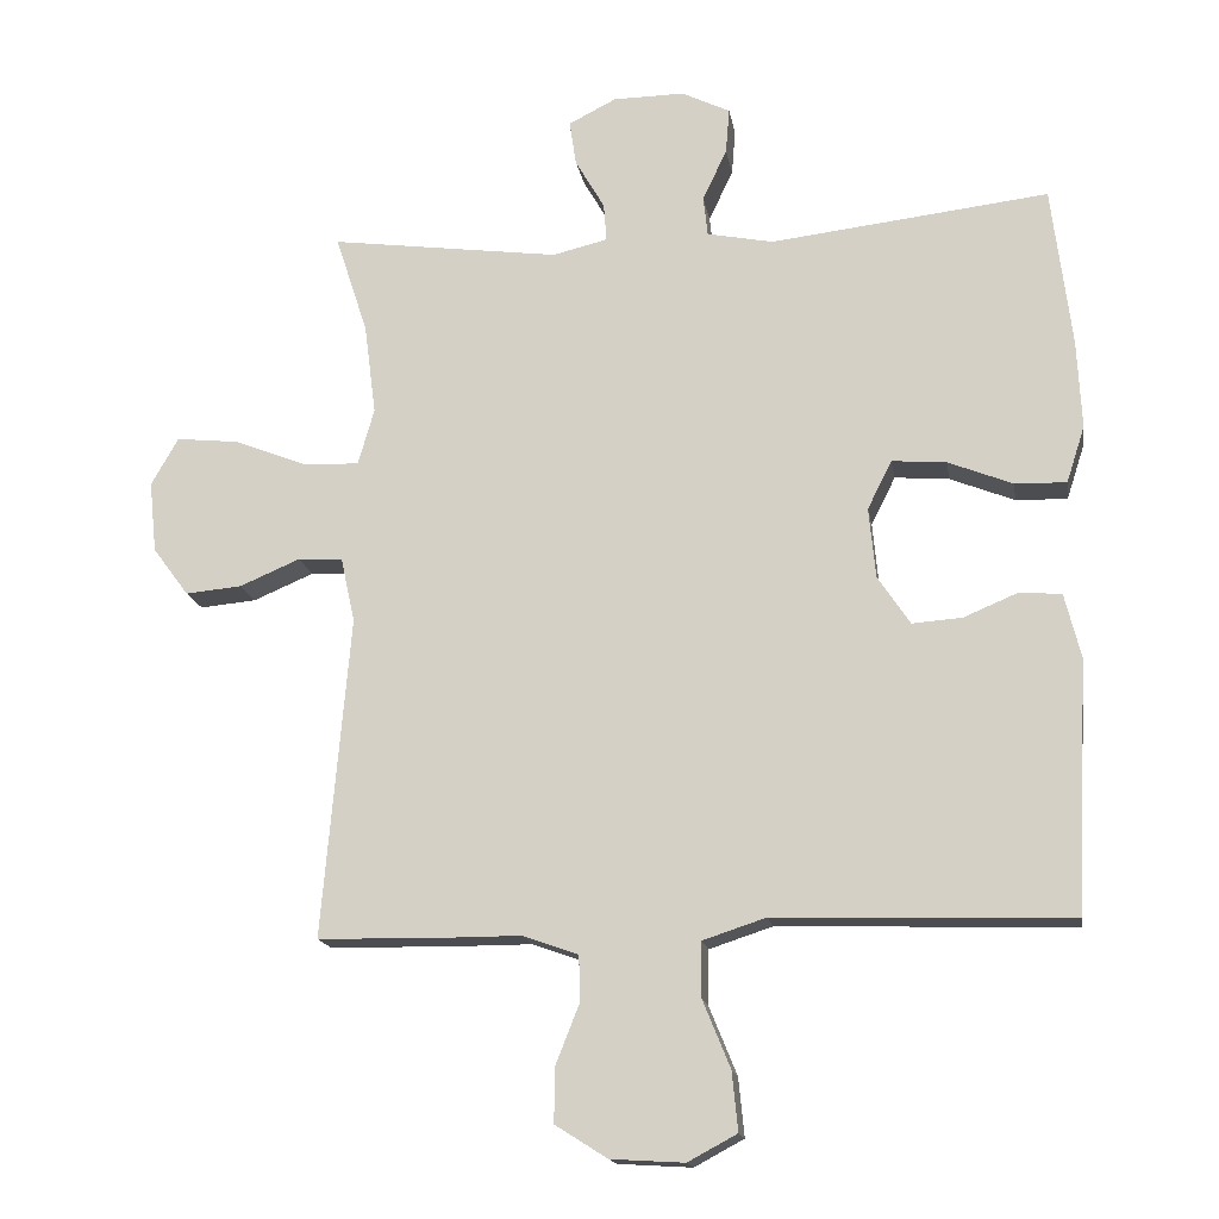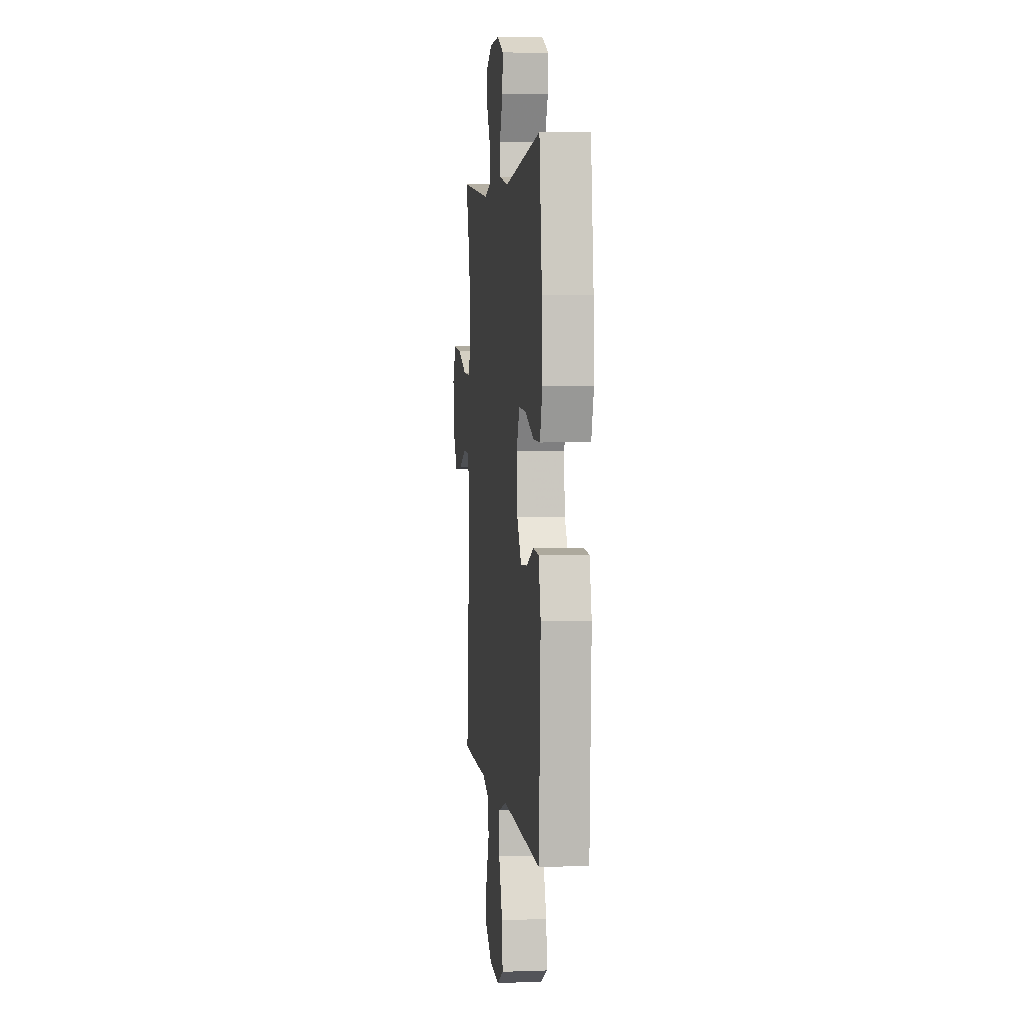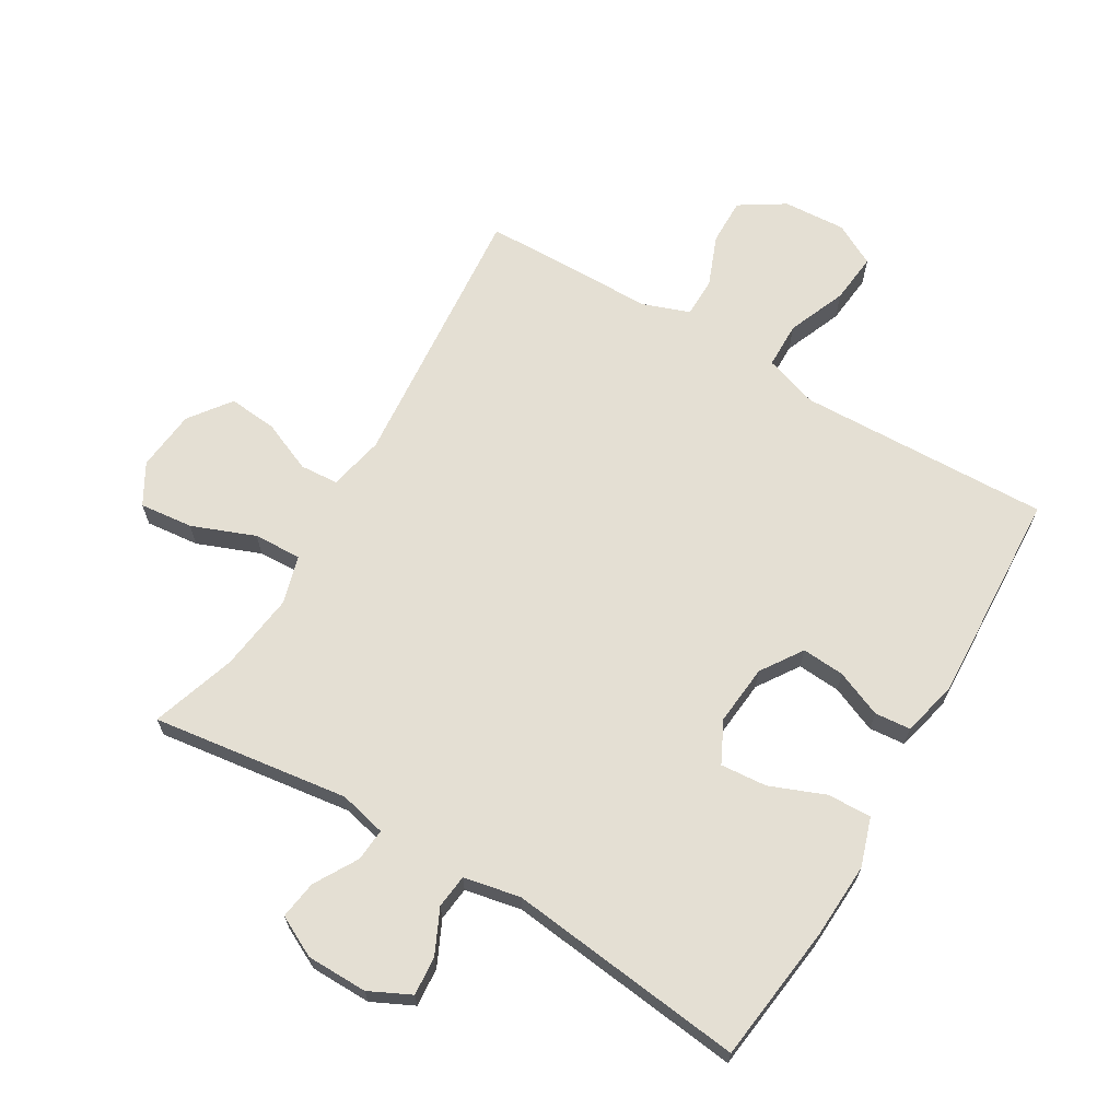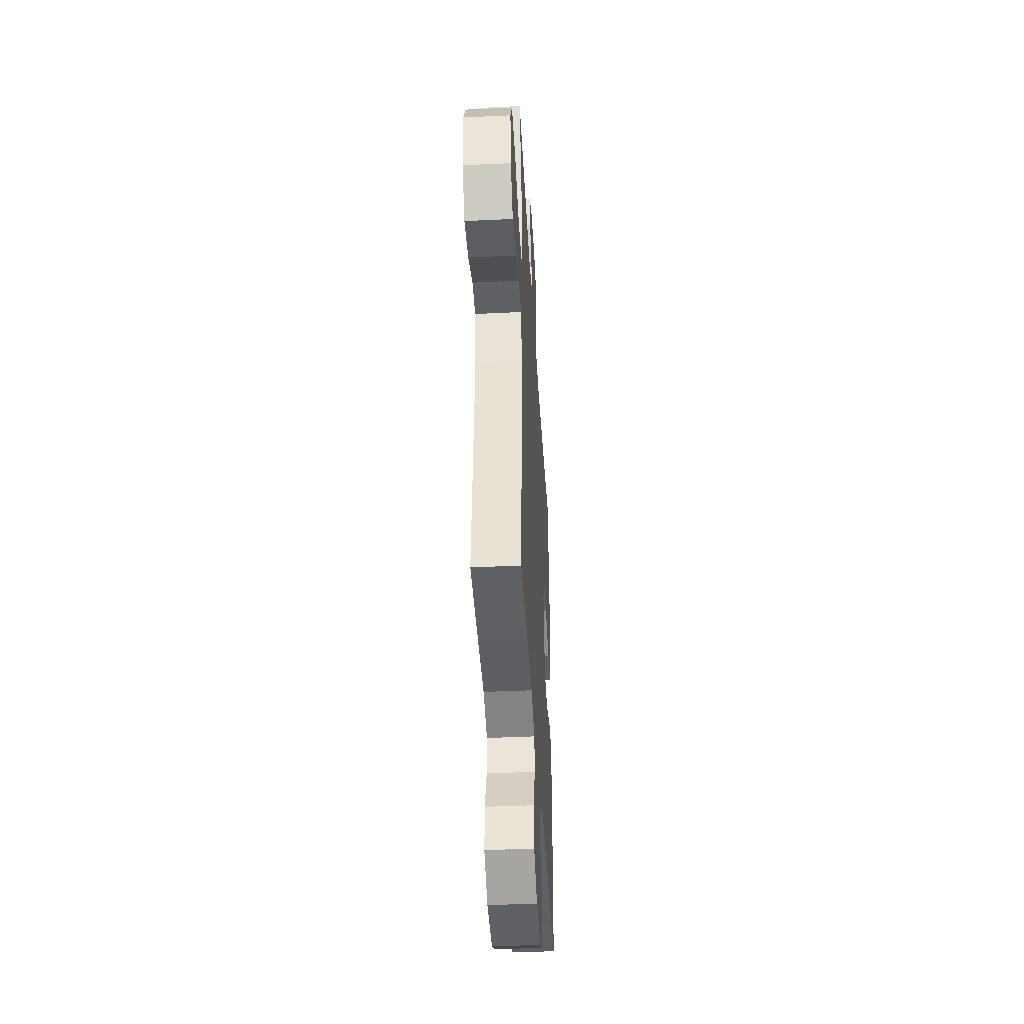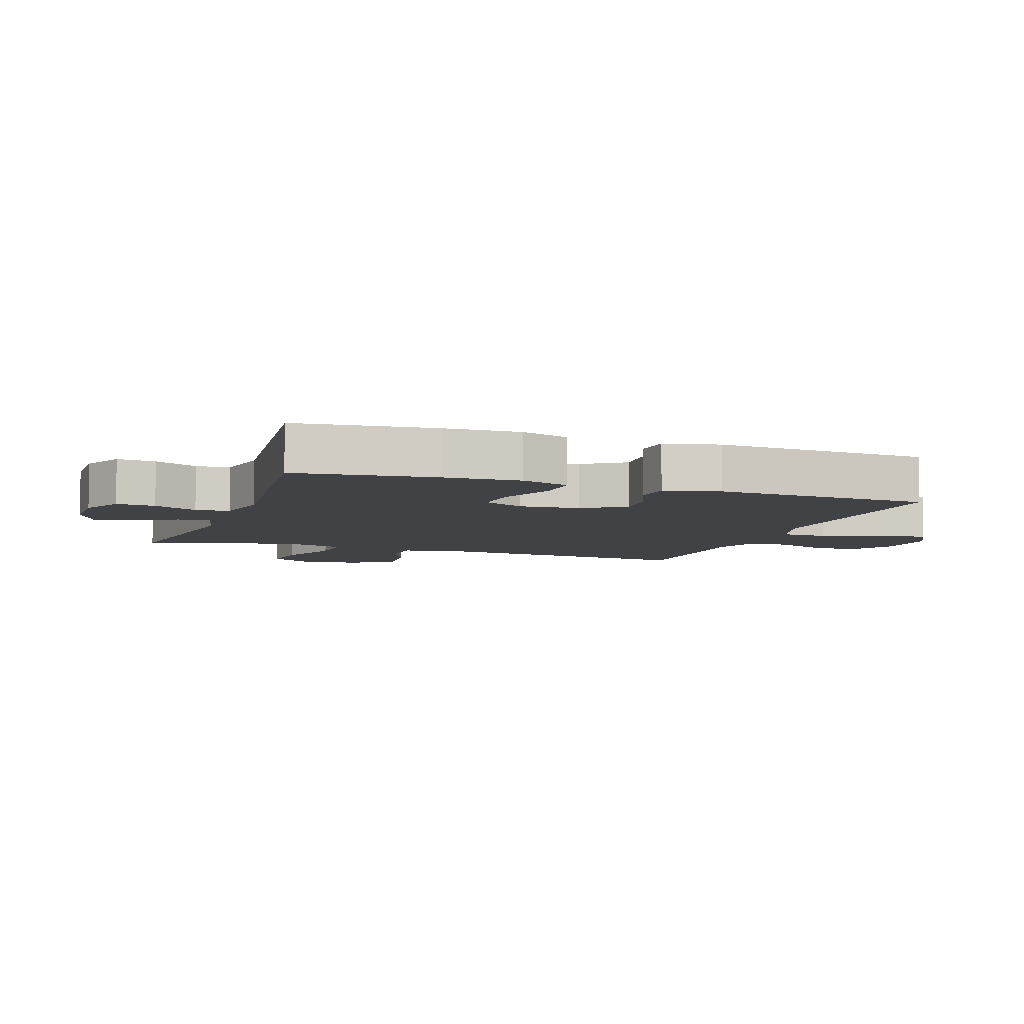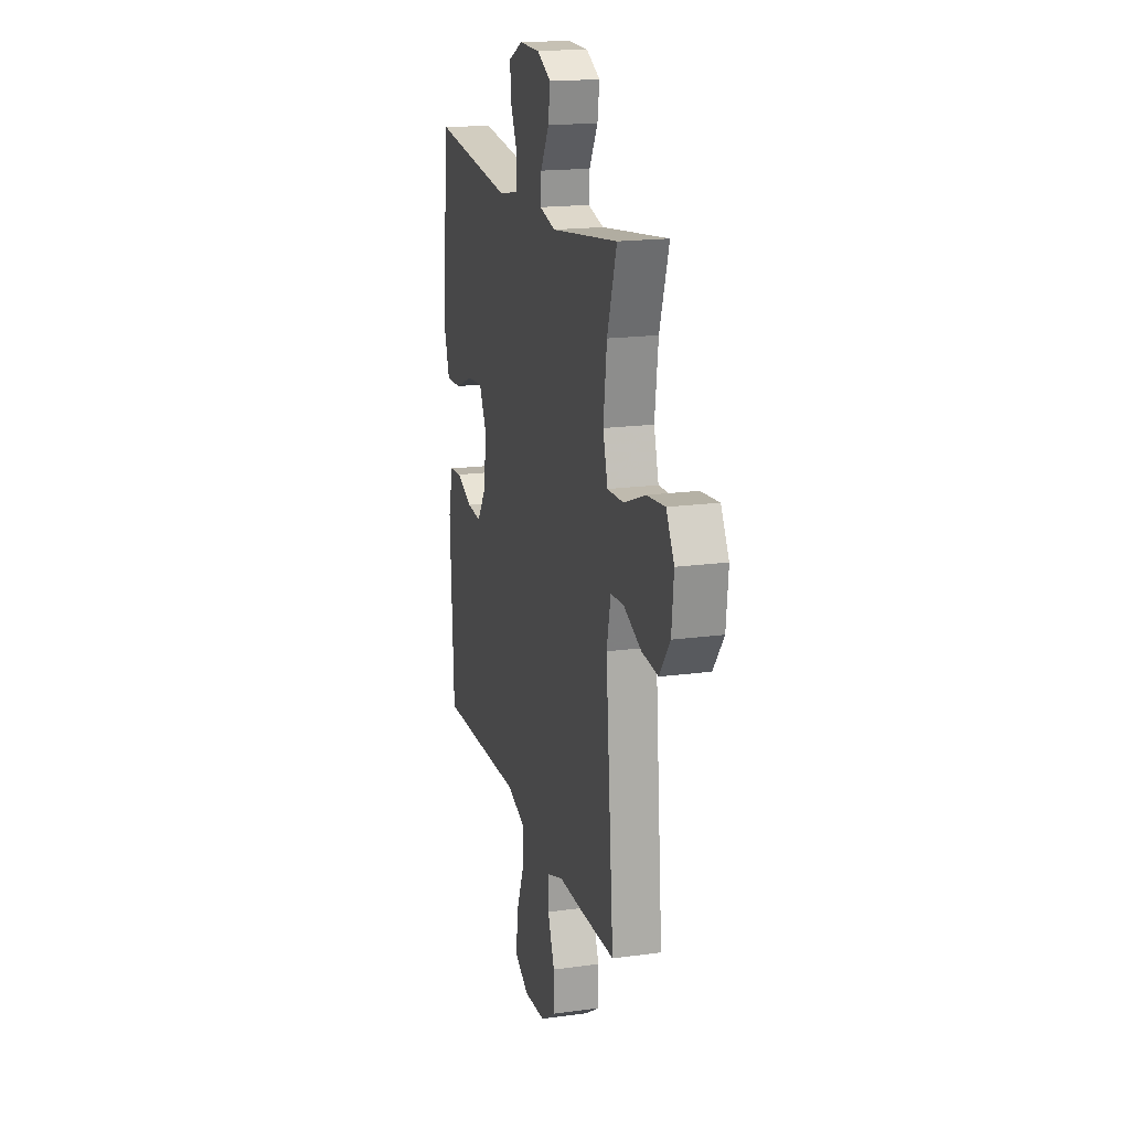
<metadata>
{"format":"obj","ext":"obj","renderer":"f3d","projection":"perspective","resolution":1024,"background":"white","views":[{"elev":-16.2,"azim":9.3,"up":"+Z"},{"elev":3.9,"azim":83.3,"up":"+Z"},{"elev":66.7,"azim":30.6,"up":"+Y"},{"elev":-41.9,"azim":-86.7,"up":"+Z"},{"elev":-6.7,"azim":70.4,"up":"+Y"},{"elev":18.0,"azim":-104.9,"up":"+Z"}]}
</metadata>
<code>
v 0.5 0.07 -0.5
v 0.233 0.07 -0.492
v 0.099 0.07 -0.488
v 0.013 0.07 -0.516
v 0.012 0.07 -0.59
v 0.05 0.07 -0.683
v 0.058 0.07 -0.763
v -0.009 0.07 -0.799
v -0.109 0.07 -0.793
v -0.18 0.07 -0.748
v -0.179 0.07 -0.674
v -0.147 0.07 -0.593
v -0.148 0.07 -0.53
v -0.224 0.07 -0.503
v -0.343 0.07 -0.503
v -0.5 0.07 -0.5
v -0.462 0.07 -0.063
v -0.481 0.07 0.025
v -0.542 0.07 0.029
v -0.624 0.07 -0.006
v -0.701 0.07 -0.013
v -0.75 0.07 0.053
v -0.76 0.07 0.15
v -0.723 0.07 0.215
v -0.638 0.07 0.206
v -0.538 0.07 0.167
v -0.462 0.07 0.164
v -0.44 0.07 0.241
v -0.456 0.07 0.365
v -0.5 0.07 0.5
v -0.187 0.07 0.458
v -0.112 0.07 0.476
v -0.116 0.07 0.528
v -0.156 0.07 0.597
v -0.165 0.07 0.658
v -0.1 0.07 0.691
v -0.003 0.07 0.692
v 0.063 0.07 0.66
v 0.058 0.07 0.598
v 0.025 0.07 0.528
v 0.031 0.07 0.474
v 0.121 0.07 0.456
v 0.5 0.07 0.5
v 0.527 0.07 0.281
v 0.533 0.07 0.16
v 0.508 0.07 0.083
v 0.438 0.07 0.085
v 0.35 0.07 0.12
v 0.276 0.07 0.126
v 0.243 0.07 0.06
v 0.252 0.07 -0.036
v 0.296 0.07 -0.102
v 0.364 0.07 -0.097
v 0.438 0.07 -0.066
v 0.495 0.07 -0.071
v 0.517 0.07 -0.159
v 0.5 0 -0.5
v 0.233 0 -0.492
v 0.099 0 -0.488
v 0.013 0 -0.516
v 0.012 0 -0.59
v 0.05 0 -0.683
v 0.058 0 -0.763
v -0.009 0 -0.799
v -0.109 0 -0.793
v -0.18 0 -0.748
v -0.179 0 -0.674
v -0.147 0 -0.593
v -0.148 0 -0.53
v -0.224 0 -0.503
v -0.343 0 -0.503
v -0.5 0 -0.5
v -0.462 0 -0.063
v -0.481 0 0.025
v -0.542 0 0.029
v -0.624 0 -0.006
v -0.701 0 -0.013
v -0.75 0 0.053
v -0.76 0 0.15
v -0.723 0 0.215
v -0.638 0 0.206
v -0.538 0 0.167
v -0.462 0 0.164
v -0.44 0 0.241
v -0.456 0 0.365
v -0.5 0 0.5
v -0.187 0 0.458
v -0.112 0 0.476
v -0.116 0 0.528
v -0.156 0 0.597
v -0.165 0 0.658
v -0.1 0 0.691
v -0.003 0 0.692
v 0.063 0 0.66
v 0.058 0 0.598
v 0.025 0 0.528
v 0.031 0 0.474
v 0.121 0 0.456
v 0.5 0 0.5
v 0.527 0 0.281
v 0.533 0 0.16
v 0.508 0 0.083
v 0.438 0 0.085
v 0.35 0 0.12
v 0.276 0 0.126
v 0.243 0 0.06
v 0.252 0 -0.036
v 0.296 0 -0.102
v 0.364 0 -0.097
v 0.438 0 -0.066
v 0.495 0 -0.071
v 0.517 0 -0.159
f 53 54 55 56
f 52 53 56 1
f 51 52 1 2
f 50 51 2 3
f 45 46 47 48
f 45 48 49
f 42 43 44 45
f 41 42 45 49
f 37 38 39 40
f 37 40 41
f 36 37 41
f 33 34 35 36
f 32 33 36 41
f 31 32 41 49
f 29 30 31 49
f 23 24 25 26
f 23 26 27
f 22 23 27
f 19 20 21 22
f 18 19 22 27
f 17 18 27 28
f 14 15 16 17
f 13 14 17 28
f 9 10 11 12
f 9 12 13
f 8 9 13
f 5 6 7 8
f 4 5 8 13
f 50 3 4 13
f 29 49 50
f 13 28 29 50
f 112 111 110 109
f 57 112 109 108
f 58 57 108 107
f 59 58 107 106
f 104 103 102 101
f 105 104 101
f 101 100 99 98
f 105 101 98 97
f 96 95 94 93
f 97 96 93
f 97 93 92
f 92 91 90 89
f 97 92 89 88
f 105 97 88 87
f 105 87 86 85
f 82 81 80 79
f 83 82 79
f 83 79 78
f 78 77 76 75
f 83 78 75 74
f 84 83 74 73
f 73 72 71 70
f 84 73 70 69
f 68 67 66 65
f 69 68 65
f 69 65 64
f 64 63 62 61
f 69 64 61 60
f 69 60 59 106
f 106 105 85
f 106 85 84 69
f 1 57 58 2
f 2 58 59 3
f 3 59 60 4
f 4 60 61 5
f 5 61 62 6
f 6 62 63 7
f 7 63 64 8
f 8 64 65 9
f 9 65 66 10
f 10 66 67 11
f 11 67 68 12
f 12 68 69 13
f 13 69 70 14
f 14 70 71 15
f 15 71 72 16
f 16 72 73 17
f 17 73 74 18
f 18 74 75 19
f 19 75 76 20
f 20 76 77 21
f 21 77 78 22
f 22 78 79 23
f 23 79 80 24
f 24 80 81 25
f 25 81 82 26
f 26 82 83 27
f 27 83 84 28
f 28 84 85 29
f 29 85 86 30
f 30 86 87 31
f 31 87 88 32
f 32 88 89 33
f 33 89 90 34
f 34 90 91 35
f 35 91 92 36
f 36 92 93 37
f 37 93 94 38
f 38 94 95 39
f 39 95 96 40
f 40 96 97 41
f 41 97 98 42
f 42 98 99 43
f 43 99 100 44
f 44 100 101 45
f 45 101 102 46
f 46 102 103 47
f 47 103 104 48
f 48 104 105 49
f 49 105 106 50
f 50 106 107 51
f 51 107 108 52
f 52 108 109 53
f 53 109 110 54
f 54 110 111 55
f 55 111 112 56
f 56 112 57 1

</code>
